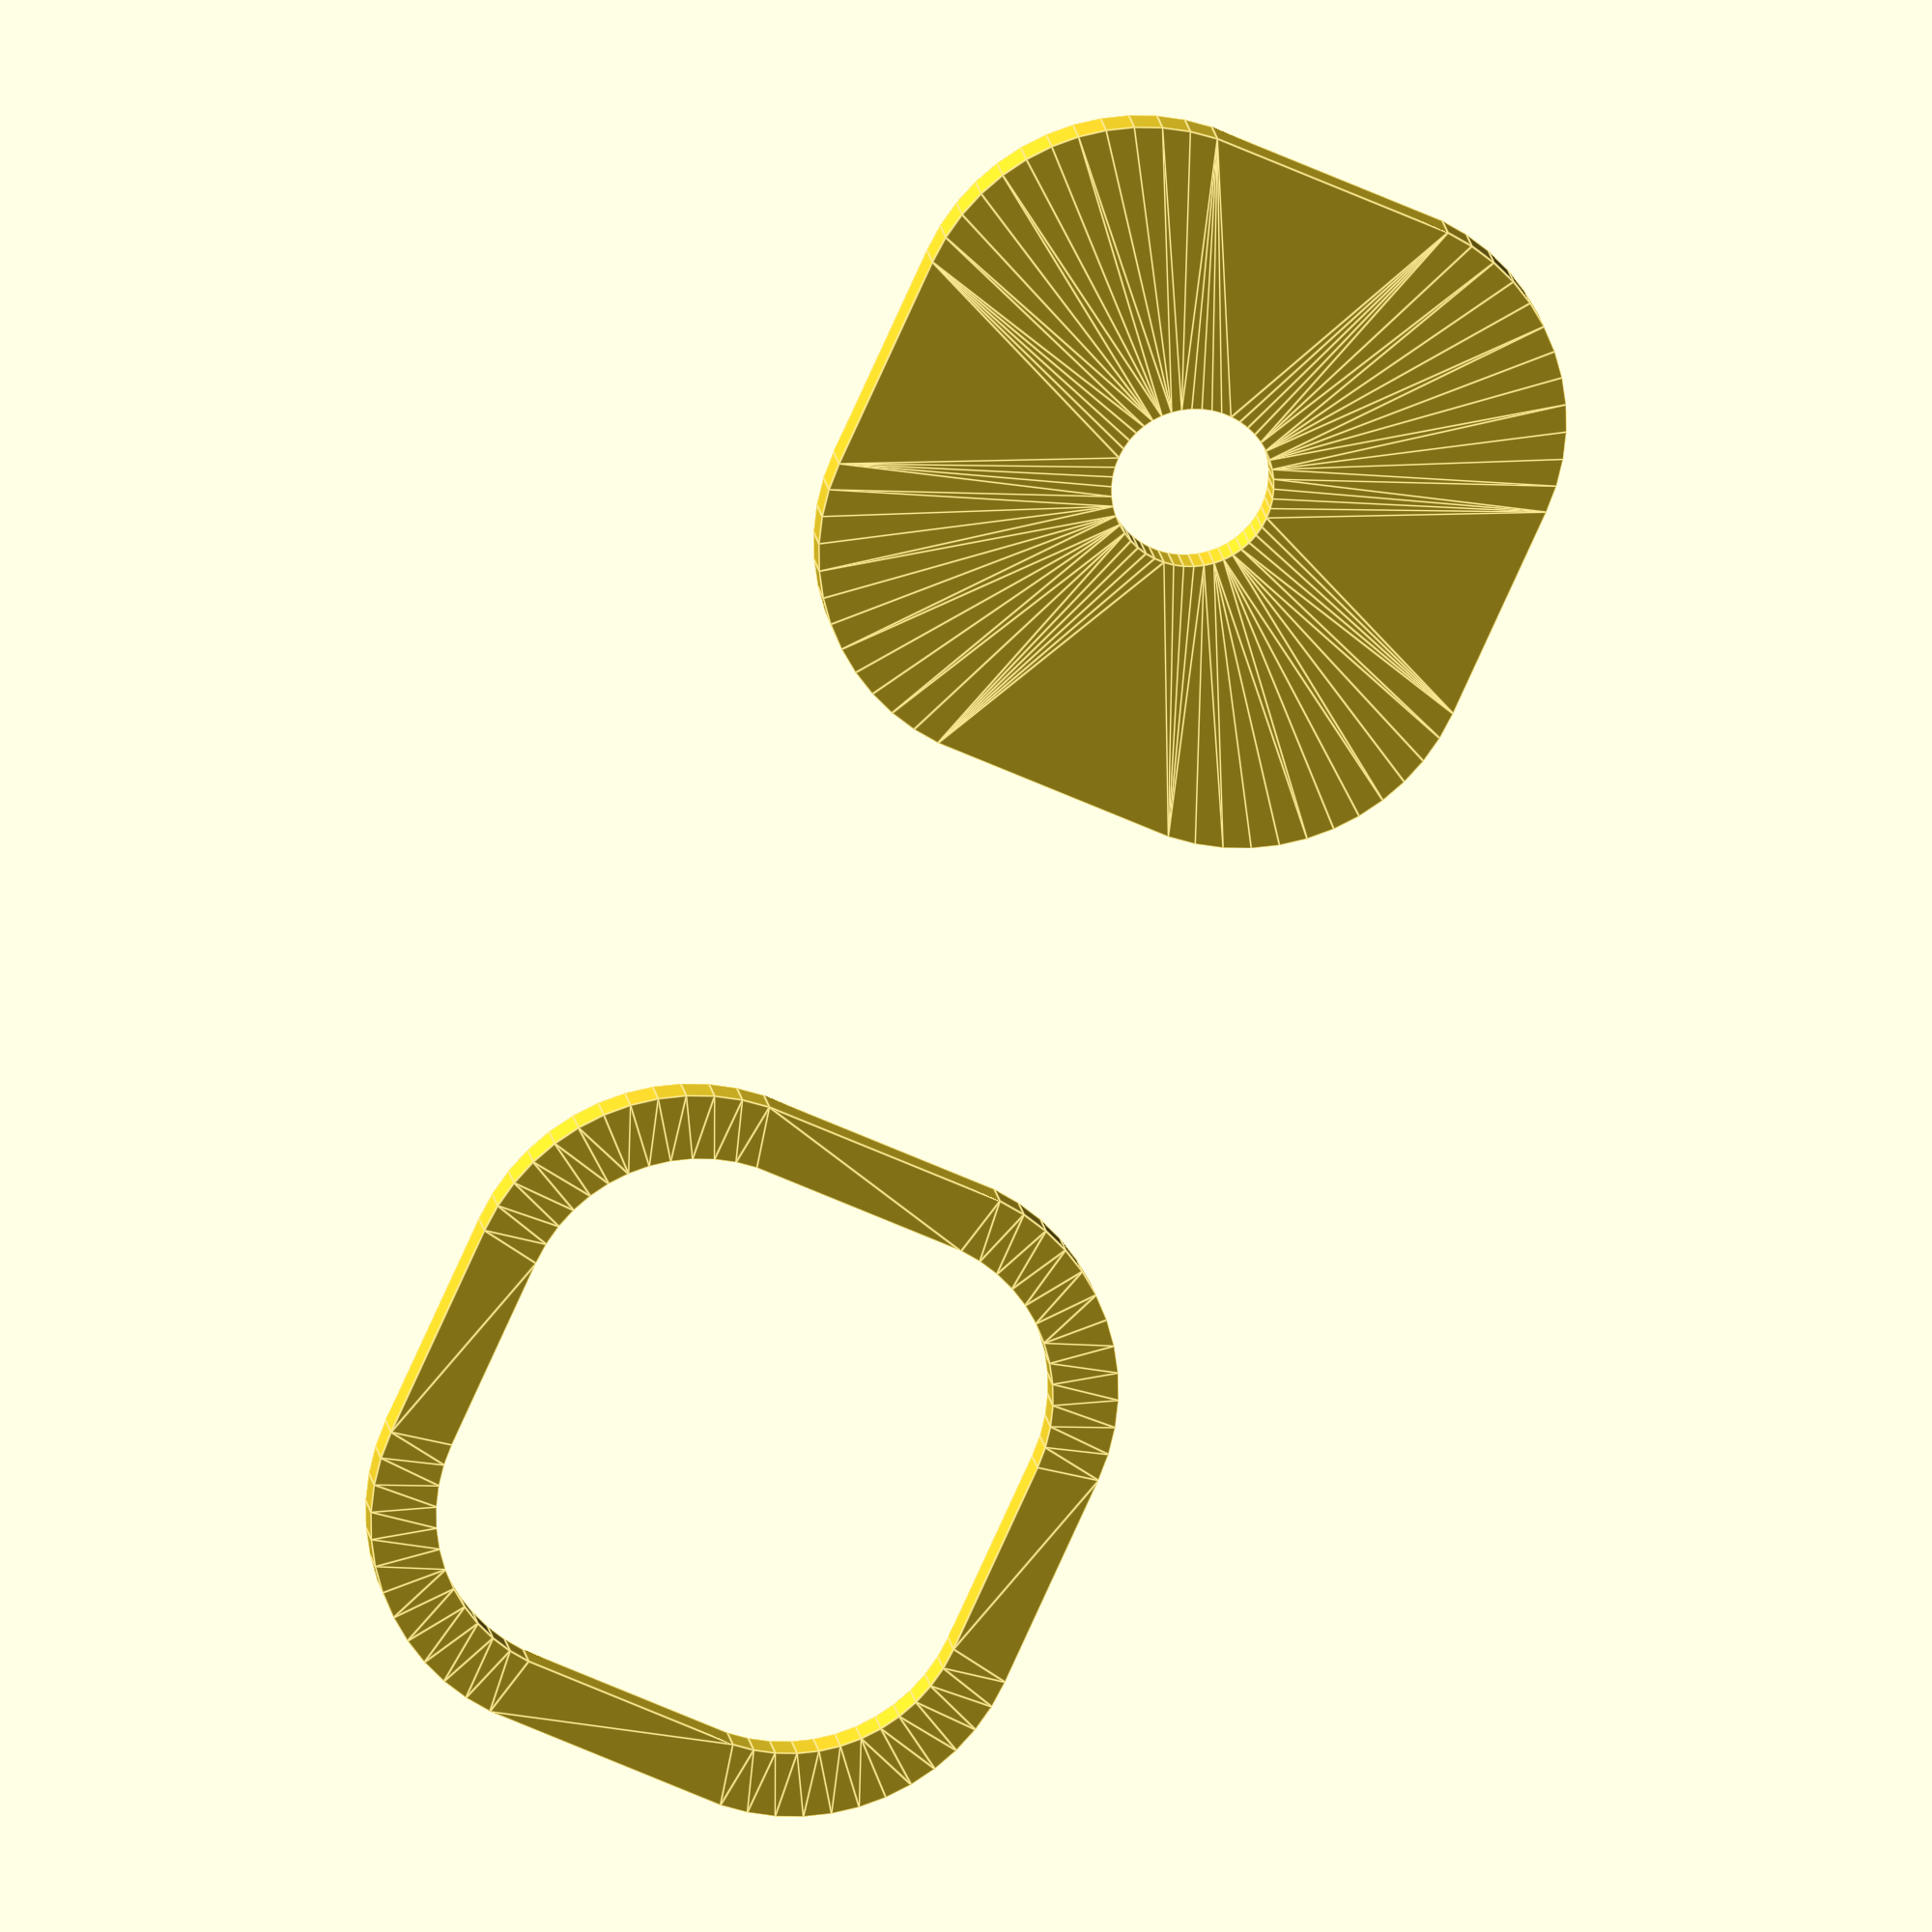
<openscad>
$fn = 50;


union() {
	translate(v = [0, 0, 0]) {
		projection() {
			intersection() {
				translate(v = [-500, -500, -3.0000000000]) {
					cube(size = [1000, 1000, 0.1000000000]);
				}
				difference() {
					union() {
						hull() {
							translate(v = [-2.5000000000, 2.5000000000, 0]) {
								cylinder(h = 9, r = 5);
							}
							translate(v = [2.5000000000, 2.5000000000, 0]) {
								cylinder(h = 9, r = 5);
							}
							translate(v = [-2.5000000000, -2.5000000000, 0]) {
								cylinder(h = 9, r = 5);
							}
							translate(v = [2.5000000000, -2.5000000000, 0]) {
								cylinder(h = 9, r = 5);
							}
						}
					}
					union() {
						translate(v = [0.0000000000, 0.0000000000, 1]) {
							rotate(a = [0, 0, 0]) {
								difference() {
									union() {
										cylinder(h = 3, r = 2.9000000000);
										translate(v = [0, 0, -10.0000000000]) {
											cylinder(h = 10, r = 1.5000000000);
										}
										translate(v = [0, 0, -10.0000000000]) {
											cylinder(h = 10, r = 1.8000000000);
										}
										translate(v = [0, 0, -10.0000000000]) {
											cylinder(h = 10, r = 1.5000000000);
										}
									}
									union();
								}
							}
						}
						translate(v = [0.0000000000, 0.0000000000, 1]) {
							rotate(a = [0, 0, 0]) {
								difference() {
									union() {
										cylinder(h = 3, r = 2.9000000000);
										translate(v = [0, 0, -10.0000000000]) {
											cylinder(h = 10, r = 1.5000000000);
										}
										translate(v = [0, 0, -10.0000000000]) {
											cylinder(h = 10, r = 1.8000000000);
										}
										translate(v = [0, 0, -10.0000000000]) {
											cylinder(h = 10, r = 1.5000000000);
										}
									}
									union();
								}
							}
						}
						translate(v = [0.0000000000, 0.0000000000, 1]) {
							rotate(a = [0, 0, 0]) {
								difference() {
									union() {
										cylinder(h = 3, r = 2.9000000000);
										translate(v = [0, 0, -10.0000000000]) {
											cylinder(h = 10, r = 1.5000000000);
										}
										translate(v = [0, 0, -10.0000000000]) {
											cylinder(h = 10, r = 1.8000000000);
										}
										translate(v = [0, 0, -10.0000000000]) {
											cylinder(h = 10, r = 1.5000000000);
										}
									}
									union();
								}
							}
						}
						translate(v = [0.0000000000, 0.0000000000, 1]) {
							rotate(a = [0, 0, 0]) {
								difference() {
									union() {
										cylinder(h = 3, r = 2.9000000000);
										translate(v = [0, 0, -10.0000000000]) {
											cylinder(h = 10, r = 1.5000000000);
										}
										translate(v = [0, 0, -10.0000000000]) {
											cylinder(h = 10, r = 1.8000000000);
										}
										translate(v = [0, 0, -10.0000000000]) {
											cylinder(h = 10, r = 1.5000000000);
										}
									}
									union();
								}
							}
						}
						translate(v = [0, 0, 1]) {
							hull() {
								union() {
									translate(v = [-2.2500000000, 2.2500000000, 4.7500000000]) {
										cylinder(h = 19.5000000000, r = 4.7500000000);
									}
									translate(v = [-2.2500000000, 2.2500000000, 4.7500000000]) {
										sphere(r = 4.7500000000);
									}
									translate(v = [-2.2500000000, 2.2500000000, 24.2500000000]) {
										sphere(r = 4.7500000000);
									}
								}
								union() {
									translate(v = [2.2500000000, 2.2500000000, 4.7500000000]) {
										cylinder(h = 19.5000000000, r = 4.7500000000);
									}
									translate(v = [2.2500000000, 2.2500000000, 4.7500000000]) {
										sphere(r = 4.7500000000);
									}
									translate(v = [2.2500000000, 2.2500000000, 24.2500000000]) {
										sphere(r = 4.7500000000);
									}
								}
								union() {
									translate(v = [-2.2500000000, -2.2500000000, 4.7500000000]) {
										cylinder(h = 19.5000000000, r = 4.7500000000);
									}
									translate(v = [-2.2500000000, -2.2500000000, 4.7500000000]) {
										sphere(r = 4.7500000000);
									}
									translate(v = [-2.2500000000, -2.2500000000, 24.2500000000]) {
										sphere(r = 4.7500000000);
									}
								}
								union() {
									translate(v = [2.2500000000, -2.2500000000, 4.7500000000]) {
										cylinder(h = 19.5000000000, r = 4.7500000000);
									}
									translate(v = [2.2500000000, -2.2500000000, 4.7500000000]) {
										sphere(r = 4.7500000000);
									}
									translate(v = [2.2500000000, -2.2500000000, 24.2500000000]) {
										sphere(r = 4.7500000000);
									}
								}
							}
						}
					}
				}
			}
		}
	}
	translate(v = [0, 24, 0]) {
		projection() {
			intersection() {
				translate(v = [-500, -500, 0.0000000000]) {
					cube(size = [1000, 1000, 0.1000000000]);
				}
				difference() {
					union() {
						hull() {
							translate(v = [-2.5000000000, 2.5000000000, 0]) {
								cylinder(h = 9, r = 5);
							}
							translate(v = [2.5000000000, 2.5000000000, 0]) {
								cylinder(h = 9, r = 5);
							}
							translate(v = [-2.5000000000, -2.5000000000, 0]) {
								cylinder(h = 9, r = 5);
							}
							translate(v = [2.5000000000, -2.5000000000, 0]) {
								cylinder(h = 9, r = 5);
							}
						}
					}
					union() {
						translate(v = [0.0000000000, 0.0000000000, 1]) {
							rotate(a = [0, 0, 0]) {
								difference() {
									union() {
										cylinder(h = 3, r = 2.9000000000);
										translate(v = [0, 0, -10.0000000000]) {
											cylinder(h = 10, r = 1.5000000000);
										}
										translate(v = [0, 0, -10.0000000000]) {
											cylinder(h = 10, r = 1.8000000000);
										}
										translate(v = [0, 0, -10.0000000000]) {
											cylinder(h = 10, r = 1.5000000000);
										}
									}
									union();
								}
							}
						}
						translate(v = [0.0000000000, 0.0000000000, 1]) {
							rotate(a = [0, 0, 0]) {
								difference() {
									union() {
										cylinder(h = 3, r = 2.9000000000);
										translate(v = [0, 0, -10.0000000000]) {
											cylinder(h = 10, r = 1.5000000000);
										}
										translate(v = [0, 0, -10.0000000000]) {
											cylinder(h = 10, r = 1.8000000000);
										}
										translate(v = [0, 0, -10.0000000000]) {
											cylinder(h = 10, r = 1.5000000000);
										}
									}
									union();
								}
							}
						}
						translate(v = [0.0000000000, 0.0000000000, 1]) {
							rotate(a = [0, 0, 0]) {
								difference() {
									union() {
										cylinder(h = 3, r = 2.9000000000);
										translate(v = [0, 0, -10.0000000000]) {
											cylinder(h = 10, r = 1.5000000000);
										}
										translate(v = [0, 0, -10.0000000000]) {
											cylinder(h = 10, r = 1.8000000000);
										}
										translate(v = [0, 0, -10.0000000000]) {
											cylinder(h = 10, r = 1.5000000000);
										}
									}
									union();
								}
							}
						}
						translate(v = [0.0000000000, 0.0000000000, 1]) {
							rotate(a = [0, 0, 0]) {
								difference() {
									union() {
										cylinder(h = 3, r = 2.9000000000);
										translate(v = [0, 0, -10.0000000000]) {
											cylinder(h = 10, r = 1.5000000000);
										}
										translate(v = [0, 0, -10.0000000000]) {
											cylinder(h = 10, r = 1.8000000000);
										}
										translate(v = [0, 0, -10.0000000000]) {
											cylinder(h = 10, r = 1.5000000000);
										}
									}
									union();
								}
							}
						}
						translate(v = [0, 0, 1]) {
							hull() {
								union() {
									translate(v = [-2.2500000000, 2.2500000000, 4.7500000000]) {
										cylinder(h = 19.5000000000, r = 4.7500000000);
									}
									translate(v = [-2.2500000000, 2.2500000000, 4.7500000000]) {
										sphere(r = 4.7500000000);
									}
									translate(v = [-2.2500000000, 2.2500000000, 24.2500000000]) {
										sphere(r = 4.7500000000);
									}
								}
								union() {
									translate(v = [2.2500000000, 2.2500000000, 4.7500000000]) {
										cylinder(h = 19.5000000000, r = 4.7500000000);
									}
									translate(v = [2.2500000000, 2.2500000000, 4.7500000000]) {
										sphere(r = 4.7500000000);
									}
									translate(v = [2.2500000000, 2.2500000000, 24.2500000000]) {
										sphere(r = 4.7500000000);
									}
								}
								union() {
									translate(v = [-2.2500000000, -2.2500000000, 4.7500000000]) {
										cylinder(h = 19.5000000000, r = 4.7500000000);
									}
									translate(v = [-2.2500000000, -2.2500000000, 4.7500000000]) {
										sphere(r = 4.7500000000);
									}
									translate(v = [-2.2500000000, -2.2500000000, 24.2500000000]) {
										sphere(r = 4.7500000000);
									}
								}
								union() {
									translate(v = [2.2500000000, -2.2500000000, 4.7500000000]) {
										cylinder(h = 19.5000000000, r = 4.7500000000);
									}
									translate(v = [2.2500000000, -2.2500000000, 4.7500000000]) {
										sphere(r = 4.7500000000);
									}
									translate(v = [2.2500000000, -2.2500000000, 24.2500000000]) {
										sphere(r = 4.7500000000);
									}
								}
							}
						}
					}
				}
			}
		}
	}
	translate(v = [0, 48, 0]) {
		projection() {
			intersection() {
				translate(v = [-500, -500, 3.0000000000]) {
					cube(size = [1000, 1000, 0.1000000000]);
				}
				difference() {
					union() {
						hull() {
							translate(v = [-2.5000000000, 2.5000000000, 0]) {
								cylinder(h = 9, r = 5);
							}
							translate(v = [2.5000000000, 2.5000000000, 0]) {
								cylinder(h = 9, r = 5);
							}
							translate(v = [-2.5000000000, -2.5000000000, 0]) {
								cylinder(h = 9, r = 5);
							}
							translate(v = [2.5000000000, -2.5000000000, 0]) {
								cylinder(h = 9, r = 5);
							}
						}
					}
					union() {
						translate(v = [0.0000000000, 0.0000000000, 1]) {
							rotate(a = [0, 0, 0]) {
								difference() {
									union() {
										cylinder(h = 3, r = 2.9000000000);
										translate(v = [0, 0, -10.0000000000]) {
											cylinder(h = 10, r = 1.5000000000);
										}
										translate(v = [0, 0, -10.0000000000]) {
											cylinder(h = 10, r = 1.8000000000);
										}
										translate(v = [0, 0, -10.0000000000]) {
											cylinder(h = 10, r = 1.5000000000);
										}
									}
									union();
								}
							}
						}
						translate(v = [0.0000000000, 0.0000000000, 1]) {
							rotate(a = [0, 0, 0]) {
								difference() {
									union() {
										cylinder(h = 3, r = 2.9000000000);
										translate(v = [0, 0, -10.0000000000]) {
											cylinder(h = 10, r = 1.5000000000);
										}
										translate(v = [0, 0, -10.0000000000]) {
											cylinder(h = 10, r = 1.8000000000);
										}
										translate(v = [0, 0, -10.0000000000]) {
											cylinder(h = 10, r = 1.5000000000);
										}
									}
									union();
								}
							}
						}
						translate(v = [0.0000000000, 0.0000000000, 1]) {
							rotate(a = [0, 0, 0]) {
								difference() {
									union() {
										cylinder(h = 3, r = 2.9000000000);
										translate(v = [0, 0, -10.0000000000]) {
											cylinder(h = 10, r = 1.5000000000);
										}
										translate(v = [0, 0, -10.0000000000]) {
											cylinder(h = 10, r = 1.8000000000);
										}
										translate(v = [0, 0, -10.0000000000]) {
											cylinder(h = 10, r = 1.5000000000);
										}
									}
									union();
								}
							}
						}
						translate(v = [0.0000000000, 0.0000000000, 1]) {
							rotate(a = [0, 0, 0]) {
								difference() {
									union() {
										cylinder(h = 3, r = 2.9000000000);
										translate(v = [0, 0, -10.0000000000]) {
											cylinder(h = 10, r = 1.5000000000);
										}
										translate(v = [0, 0, -10.0000000000]) {
											cylinder(h = 10, r = 1.8000000000);
										}
										translate(v = [0, 0, -10.0000000000]) {
											cylinder(h = 10, r = 1.5000000000);
										}
									}
									union();
								}
							}
						}
						translate(v = [0, 0, 1]) {
							hull() {
								union() {
									translate(v = [-2.2500000000, 2.2500000000, 4.7500000000]) {
										cylinder(h = 19.5000000000, r = 4.7500000000);
									}
									translate(v = [-2.2500000000, 2.2500000000, 4.7500000000]) {
										sphere(r = 4.7500000000);
									}
									translate(v = [-2.2500000000, 2.2500000000, 24.2500000000]) {
										sphere(r = 4.7500000000);
									}
								}
								union() {
									translate(v = [2.2500000000, 2.2500000000, 4.7500000000]) {
										cylinder(h = 19.5000000000, r = 4.7500000000);
									}
									translate(v = [2.2500000000, 2.2500000000, 4.7500000000]) {
										sphere(r = 4.7500000000);
									}
									translate(v = [2.2500000000, 2.2500000000, 24.2500000000]) {
										sphere(r = 4.7500000000);
									}
								}
								union() {
									translate(v = [-2.2500000000, -2.2500000000, 4.7500000000]) {
										cylinder(h = 19.5000000000, r = 4.7500000000);
									}
									translate(v = [-2.2500000000, -2.2500000000, 4.7500000000]) {
										sphere(r = 4.7500000000);
									}
									translate(v = [-2.2500000000, -2.2500000000, 24.2500000000]) {
										sphere(r = 4.7500000000);
									}
								}
								union() {
									translate(v = [2.2500000000, -2.2500000000, 4.7500000000]) {
										cylinder(h = 19.5000000000, r = 4.7500000000);
									}
									translate(v = [2.2500000000, -2.2500000000, 4.7500000000]) {
										sphere(r = 4.7500000000);
									}
									translate(v = [2.2500000000, -2.2500000000, 24.2500000000]) {
										sphere(r = 4.7500000000);
									}
								}
							}
						}
					}
				}
			}
		}
	}
}
</openscad>
<views>
elev=344.1 azim=155.5 roll=172.8 proj=o view=edges
</views>
